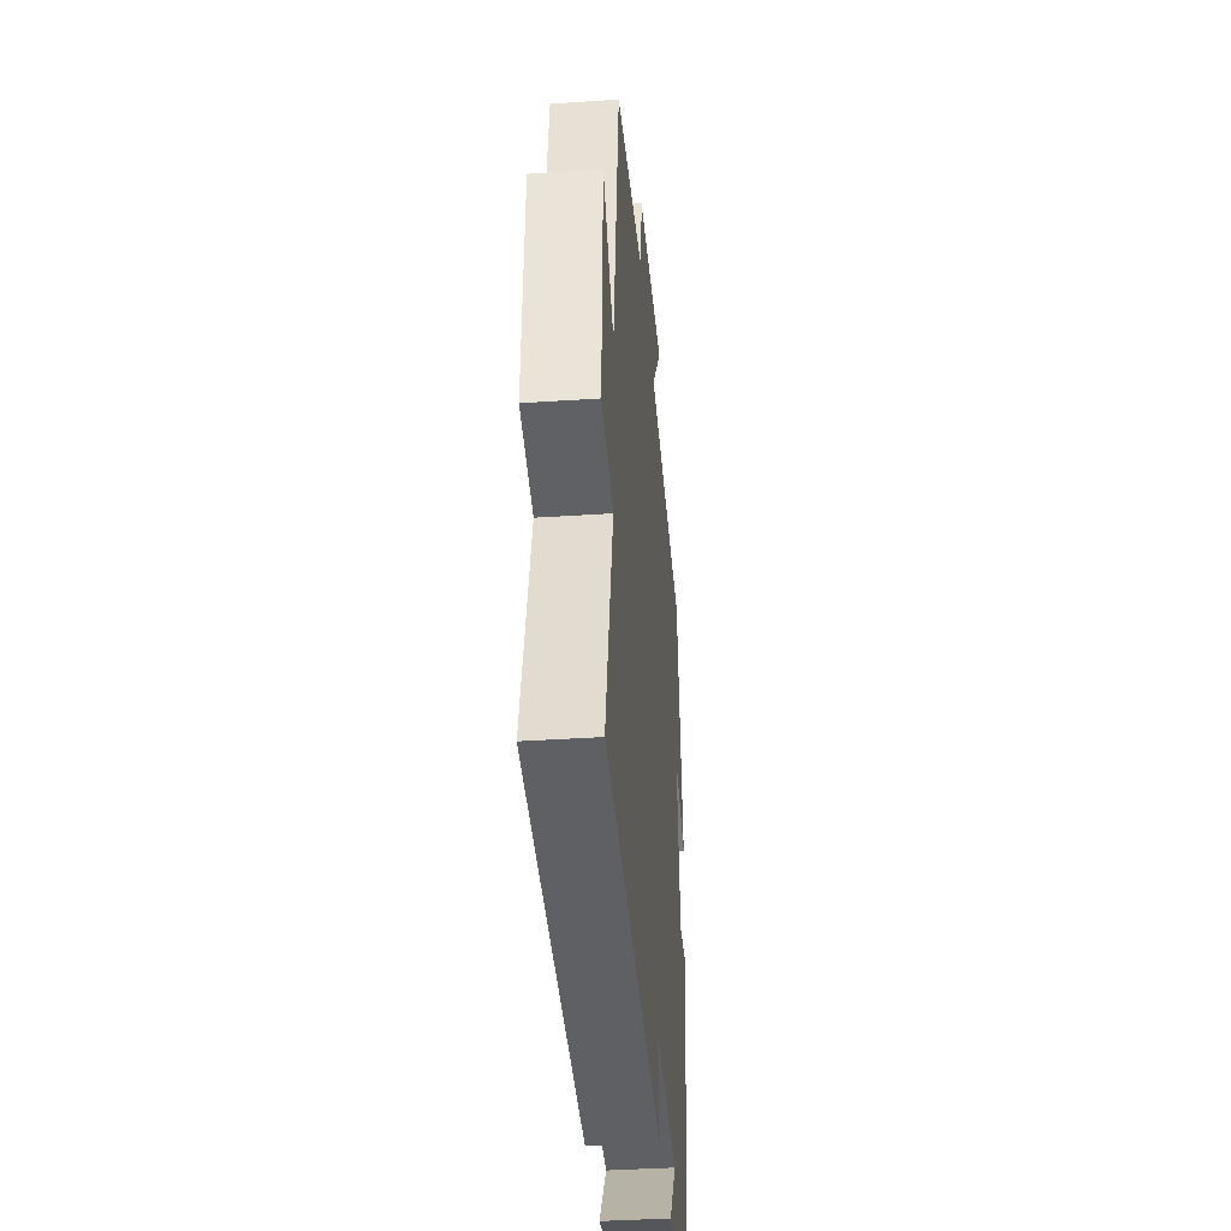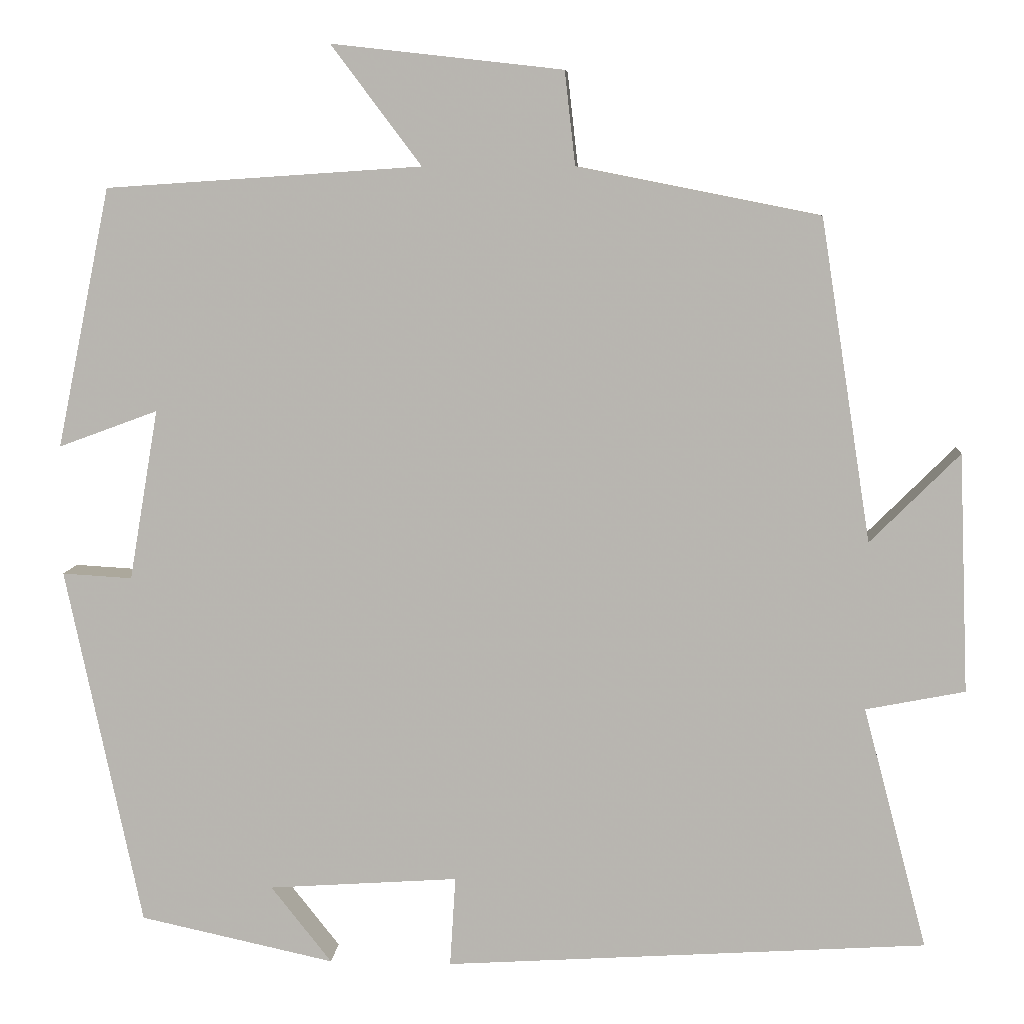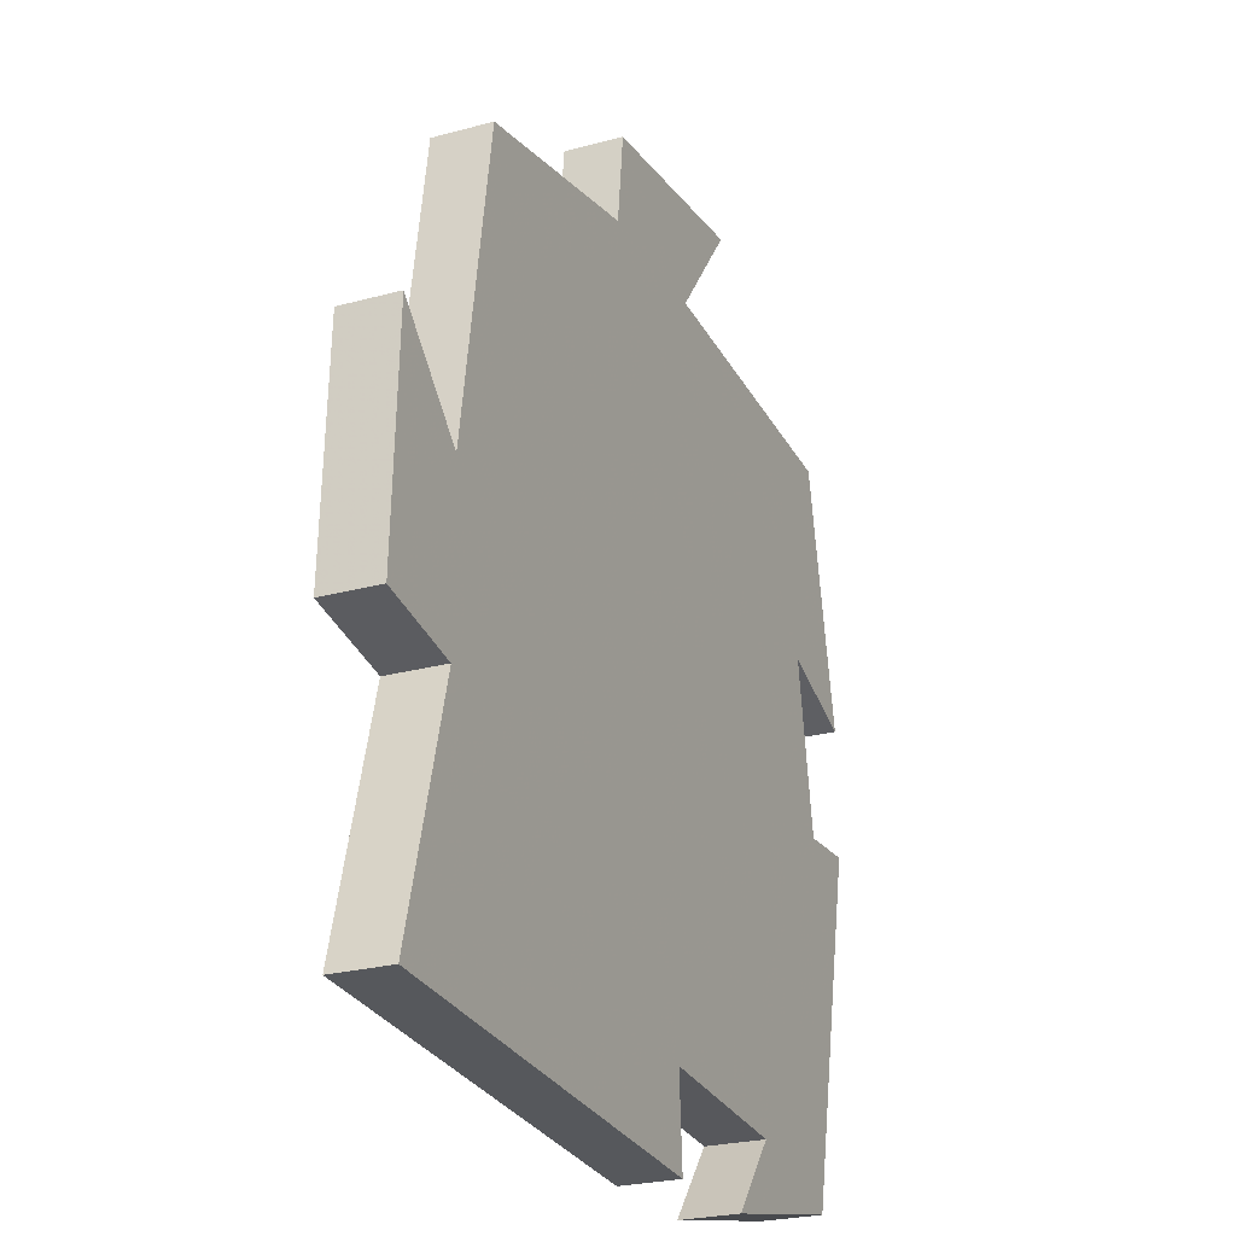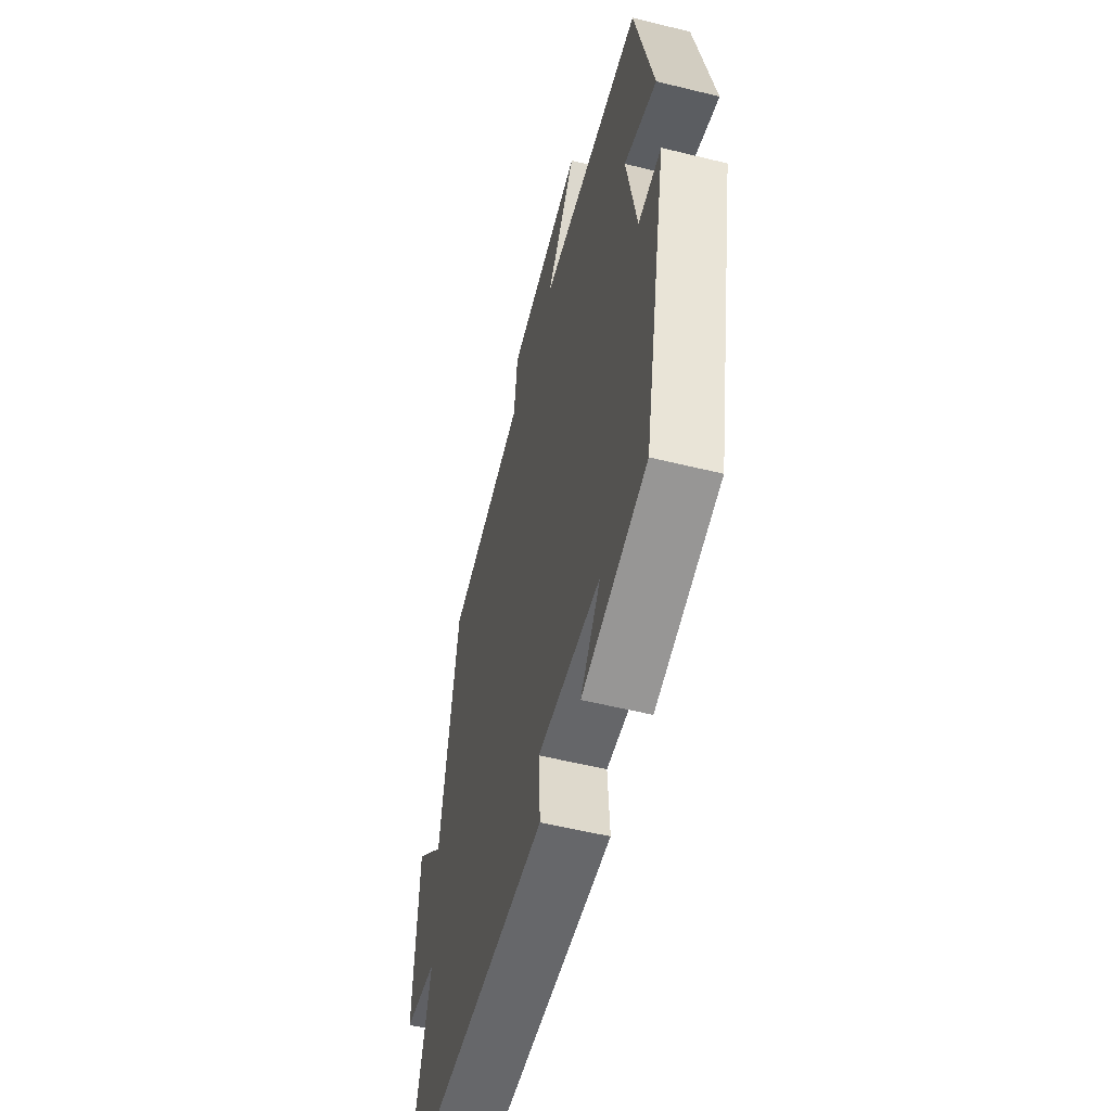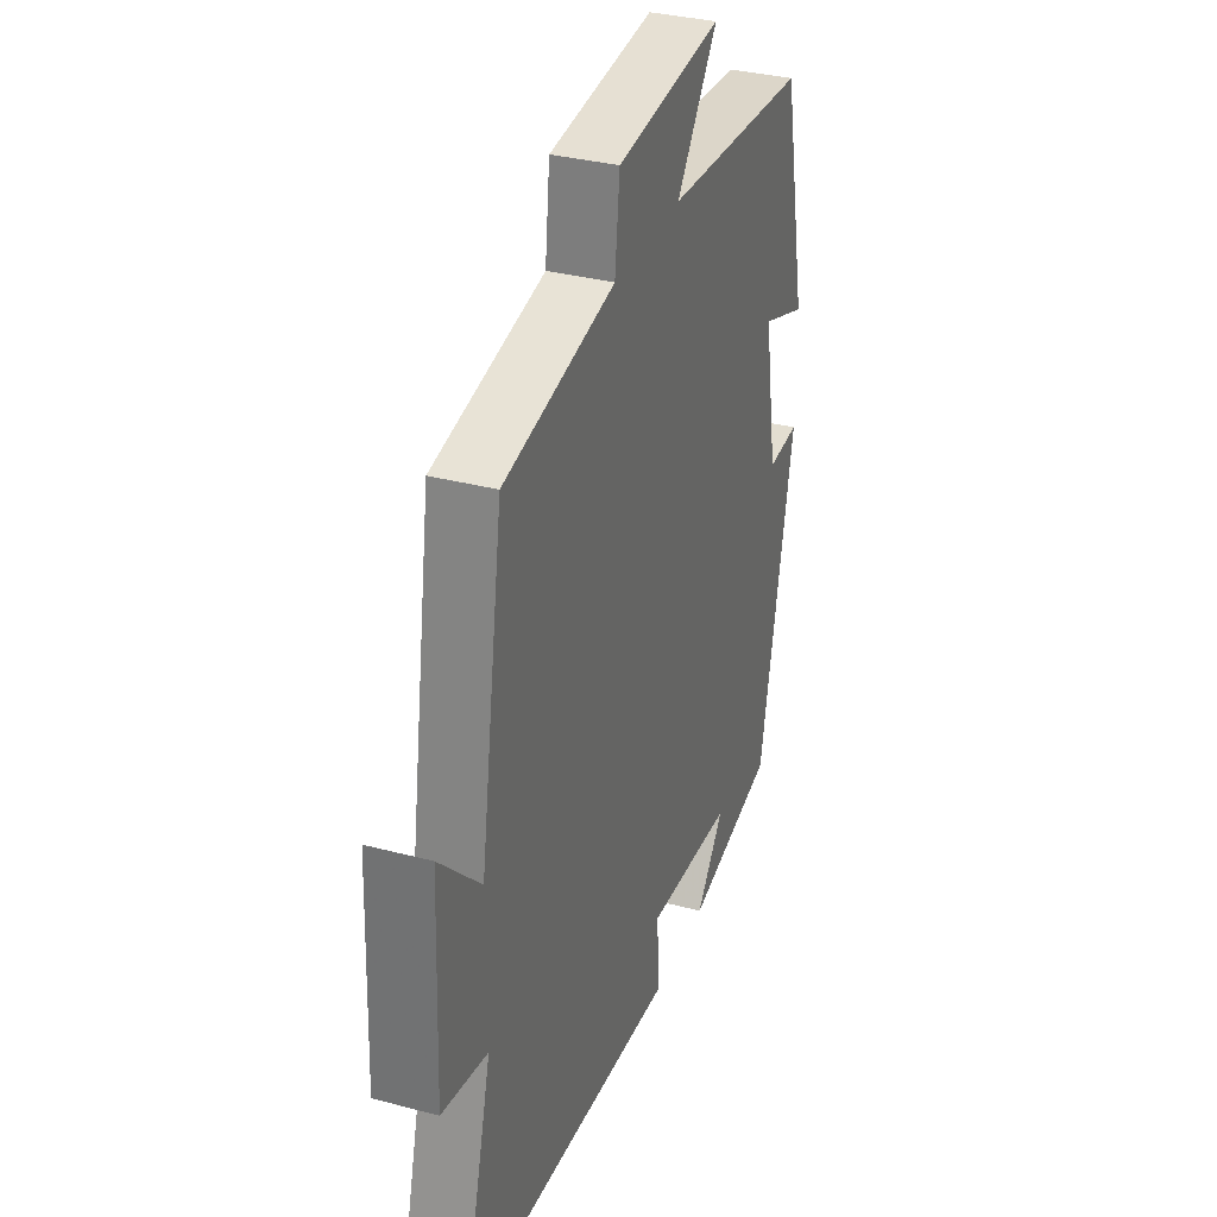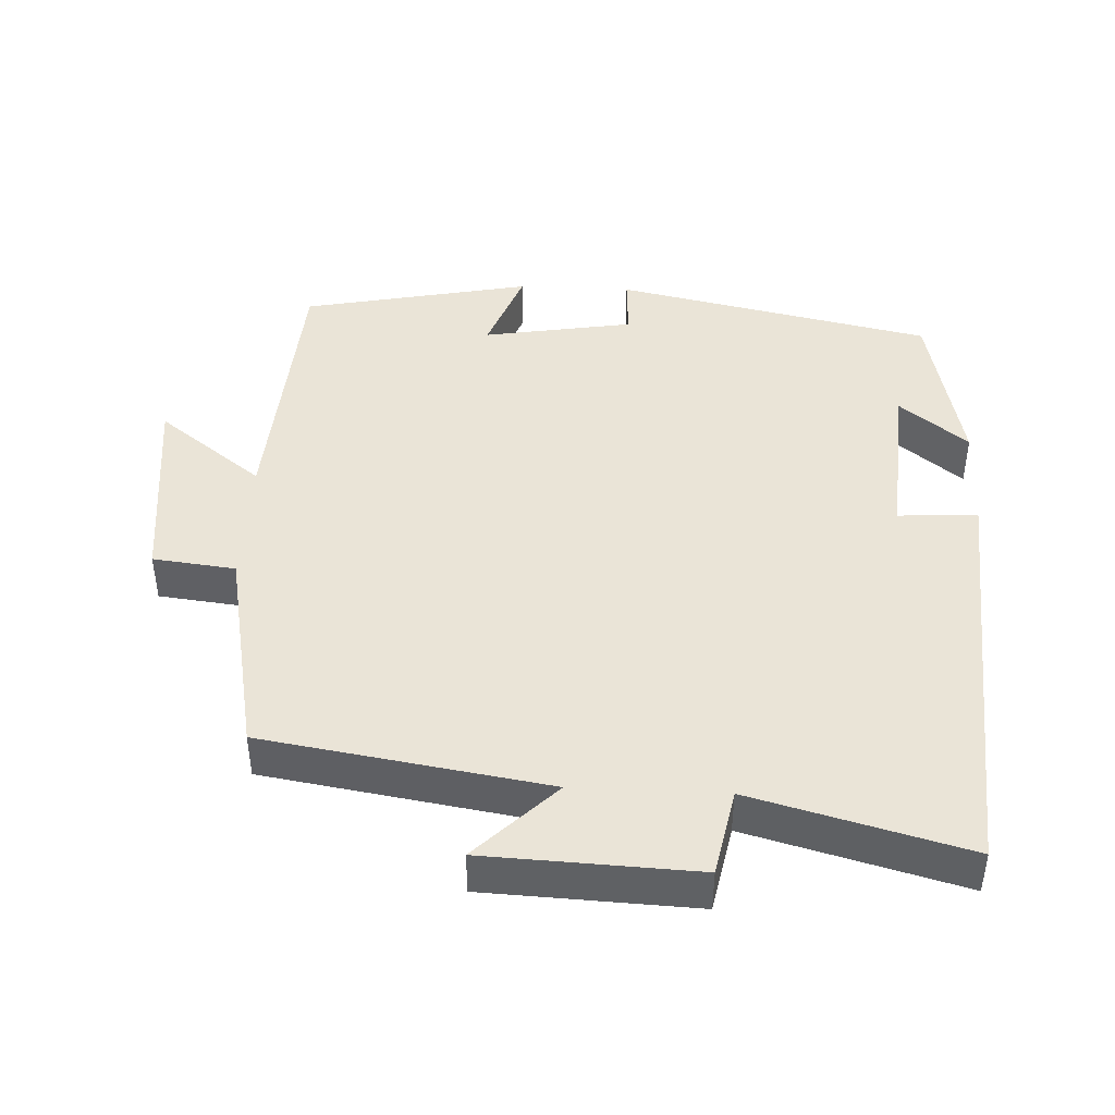
<metadata>
{"format":"obj","ext":"obj","renderer":"f3d","projection":"perspective","resolution":1024,"background":"white","views":[{"elev":-38.5,"azim":94.8,"up":"+Z"},{"elev":7.8,"azim":4.1,"up":"+Z"},{"elev":-24.9,"azim":113.9,"up":"+Z"},{"elev":-55.7,"azim":-104.5,"up":"+Z"},{"elev":33.5,"azim":109.9,"up":"+Z"},{"elev":43.8,"azim":92.8,"up":"+Y"}]}
</metadata>
<code>
v -0.407 0.07 -0.448
v -0.5 0.07 -0.005
v -0.414 0.07 -0.01
v -0.378 0.07 0.2
v -0.5 0.07 0.155
v -0.434 0.07 0.474
v -0.046 0.07 0.5
v -0.157 0.07 0.647
v 0.127 0.07 0.615
v 0.14 0.07 0.5
v 0.438 0.07 0.441
v 0.5 0.07 0.045
v 0.61 0.07 0.155
v 0.622 0.07 -0.139
v 0.5 0.07 -0.163
v 0.579 0.07 -0.462
v -0.015 0.07 -0.5
v -0.008 0.07 -0.389
v -0.242 0.07 -0.405
v -0.167 0.07 -0.5
v -0.407 0 -0.448
v -0.5 0 -0.005
v -0.414 0 -0.01
v -0.378 0 0.2
v -0.5 0 0.155
v -0.434 0 0.474
v -0.046 0 0.5
v -0.157 0 0.647
v 0.127 0 0.615
v 0.14 0 0.5
v 0.438 0 0.441
v 0.5 0 0.045
v 0.61 0 0.155
v 0.622 0 -0.139
v 0.5 0 -0.163
v 0.579 0 -0.462
v -0.015 0 -0.5
v -0.008 0 -0.389
v -0.242 0 -0.405
v -0.167 0 -0.5
f 19 20 1
f 15 16 17 18
f 15 18 19
f 12 13 14 15
f 15 19 1
f 12 15 1
f 11 12 1
f 10 11 1
f 7 8 9 10
f 6 7 10
f 5 6 10
f 4 5 10
f 3 4 10 1
f 1 2 3
f 21 40 39
f 38 37 36 35
f 39 38 35
f 35 34 33 32
f 21 39 35
f 21 35 32
f 21 32 31
f 21 31 30
f 30 29 28 27
f 30 27 26
f 30 26 25
f 30 25 24
f 21 30 24 23
f 23 22 21
f 1 21 22 2
f 2 22 23 3
f 3 23 24 4
f 4 24 25 5
f 5 25 26 6
f 6 26 27 7
f 7 27 28 8
f 8 28 29 9
f 9 29 30 10
f 10 30 31 11
f 11 31 32 12
f 12 32 33 13
f 13 33 34 14
f 14 34 35 15
f 15 35 36 16
f 16 36 37 17
f 17 37 38 18
f 18 38 39 19
f 19 39 40 20
f 20 40 21 1

</code>
